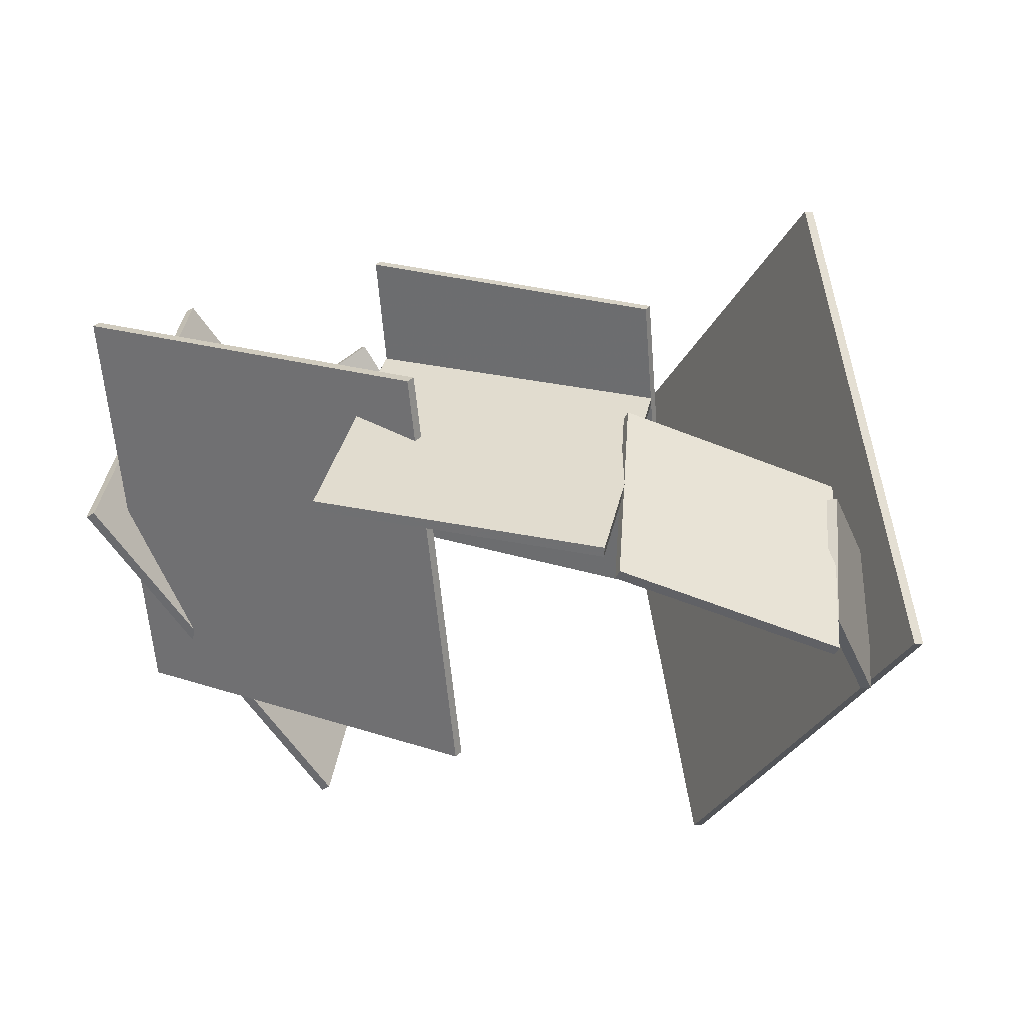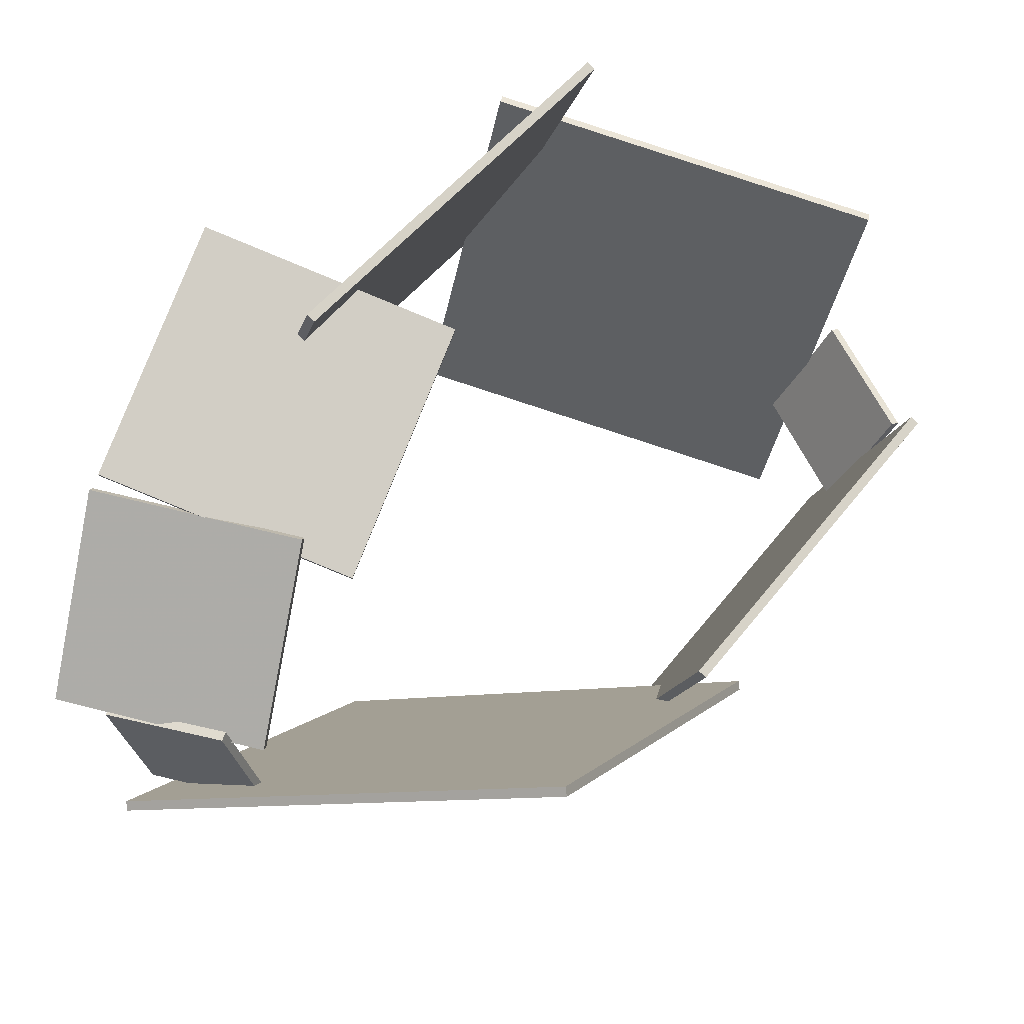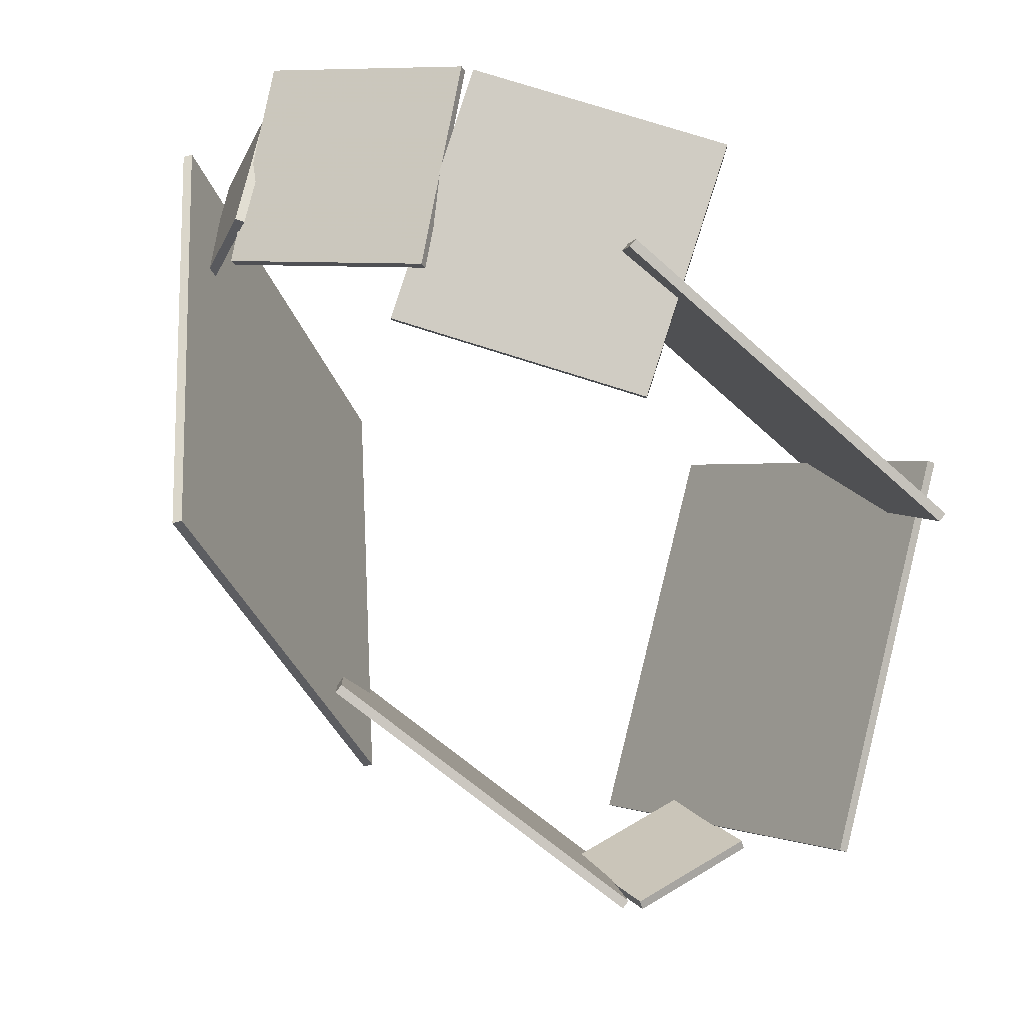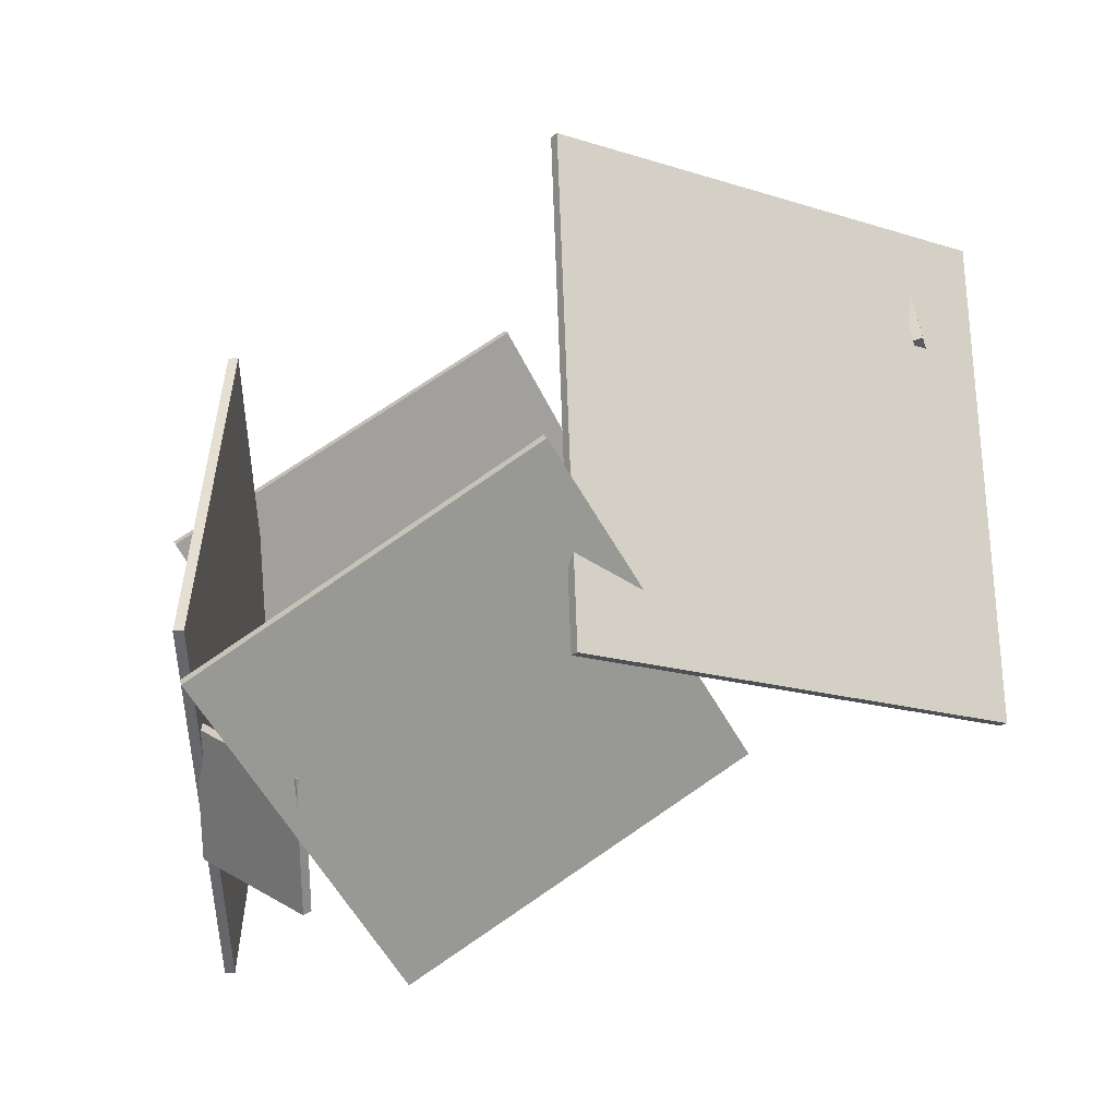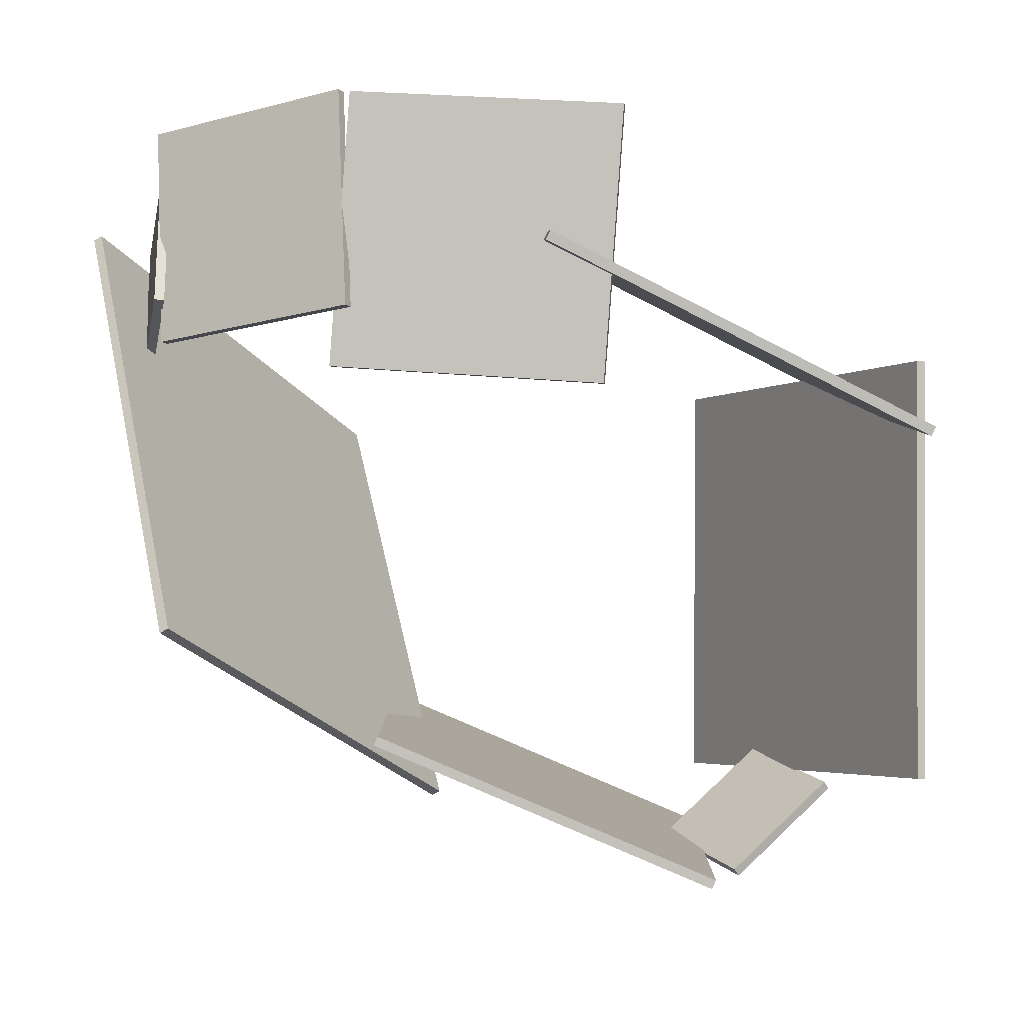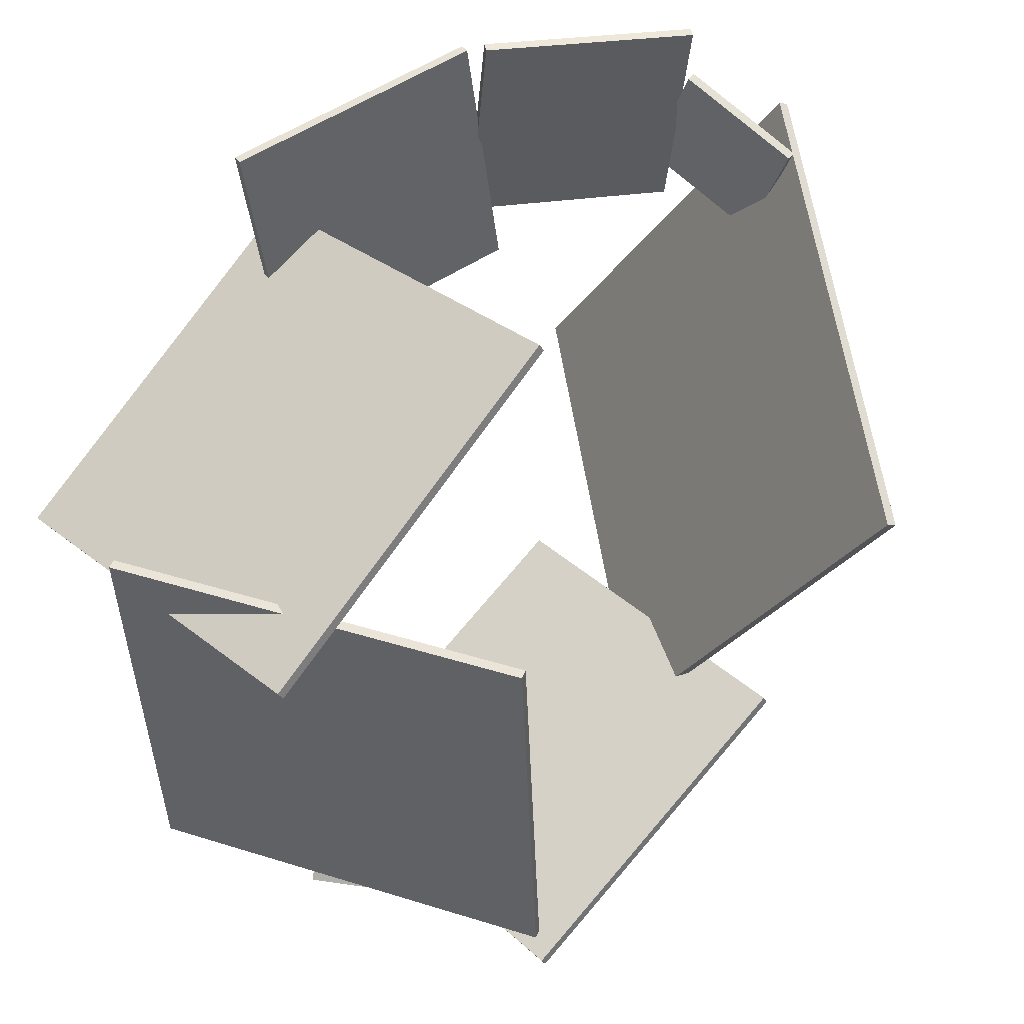
<metadata>
{"format":"obj","ext":"obj","renderer":"f3d","projection":"perspective","resolution":1024,"background":"white","views":[{"elev":38.1,"azim":-173.0,"up":"+Z"},{"elev":79.6,"azim":-73.0,"up":"+Z"},{"elev":78.8,"azim":13.2,"up":"+Z"},{"elev":-49.6,"azim":-144.5,"up":"+Y"},{"elev":-6.3,"azim":6.0,"up":"+Y"},{"elev":48.3,"azim":144.5,"up":"+Y"}]}
</metadata>
<code>
v -11.26 234.2 -0.5372
v -66.14 238.9 -2.484
v -66.06 239.1 -4.475
v -11.18 234.4 -2.529
v -6.732 288.9 4.172
v -61.61 293.6 2.225
v -61.53 293.8 0.2336
v -6.648 289.1 2.18
v -32 277.5 -68.07
v -21.36 260 13.41
v -20.42 261.8 13.67
v -31.06 279.3 -67.82
v 41.51 240.8 -85.55
v 52.15 223.3 -4.068
v 53.08 225.1 -3.815
v 42.44 242.5 -85.3
v -62.25 250.4 1.894
v -103.7 246.9 -15.45
v -102.9 246.8 -17.29
v -61.47 250.3 0.05485
v -64.61 295.3 -1.664
v -106 291.7 -19.01
v -105.2 291.6 -20.85
v -63.83 295.1 -3.503
v -104.4 255.1 -11.99
v -112.8 245.9 -36.72
v -110.9 245.8 -37.32
v -102.5 255 -12.59
v -105.9 281.2 -21.24
v -114.2 271.9 -45.97
v -112.3 271.8 -46.57
v -104 281.1 -21.84
v -123.3 272.5 -32.87
v -96.31 185.1 11.15
v -94.56 185.9 11.68
v -121.5 273.3 -32.34
v -82.3 241.1 -120.3
v -55.36 153.7 -76.29
v -53.61 154.5 -75.76
v -80.55 241.9 -119.8
v -68.59 175.5 -104.1
v -61.09 164 -29.23
v -60.28 165.8 -29.03
v -67.79 177.3 -103.9
v 0.5765 145.9 -115.5
v 8.08 134.5 -40.69
v 8.889 136.3 -40.49
v 1.386 147.8 -115.3
v 50.64 157.2 -43.11
v 2.224 161.1 -115.4
v 3.886 161.1 -116.5
v 52.3 157.2 -44.22
v 51.83 244.1 -39.18
v 3.416 248.1 -111.4
v 5.078 248.1 -112.5
v 53.49 244.2 -40.3
v -2.387 143.9 -87.74
v 13.3 136.3 -65.46
v 12.39 137.7 -64.35
v -3.294 145.3 -86.63
v 17.33 162.7 -95.27
v 33.02 155.2 -72.98
v 32.11 156.6 -71.87
v 16.42 164.1 -94.16
f 1 2 3
f 1 3 4
f 5 8 7
f 5 7 6
f 1 5 6
f 1 6 2
f 2 6 7
f 2 7 3
f 3 7 8
f 3 8 4
f 5 1 4
f 5 4 8
f 9 10 11
f 9 11 12
f 13 16 15
f 13 15 14
f 9 13 14
f 9 14 10
f 10 14 15
f 10 15 11
f 11 15 16
f 11 16 12
f 13 9 12
f 13 12 16
f 17 18 19
f 17 19 20
f 21 24 23
f 21 23 22
f 17 21 22
f 17 22 18
f 18 22 23
f 18 23 19
f 19 23 24
f 19 24 20
f 21 17 20
f 21 20 24
f 25 26 27
f 25 27 28
f 29 32 31
f 29 31 30
f 25 29 30
f 25 30 26
f 26 30 31
f 26 31 27
f 27 31 32
f 27 32 28
f 29 25 28
f 29 28 32
f 33 34 35
f 33 35 36
f 37 40 39
f 37 39 38
f 33 37 38
f 33 38 34
f 34 38 39
f 34 39 35
f 35 39 40
f 35 40 36
f 37 33 36
f 37 36 40
f 41 42 43
f 41 43 44
f 45 48 47
f 45 47 46
f 41 45 46
f 41 46 42
f 42 46 47
f 42 47 43
f 43 47 48
f 43 48 44
f 45 41 44
f 45 44 48
f 49 50 51
f 49 51 52
f 53 56 55
f 53 55 54
f 49 53 54
f 49 54 50
f 50 54 55
f 50 55 51
f 51 55 56
f 51 56 52
f 53 49 52
f 53 52 56
f 57 58 59
f 57 59 60
f 61 64 63
f 61 63 62
f 57 61 62
f 57 62 58
f 58 62 63
f 58 63 59
f 59 63 64
f 59 64 60
f 61 57 60
f 61 60 64

</code>
